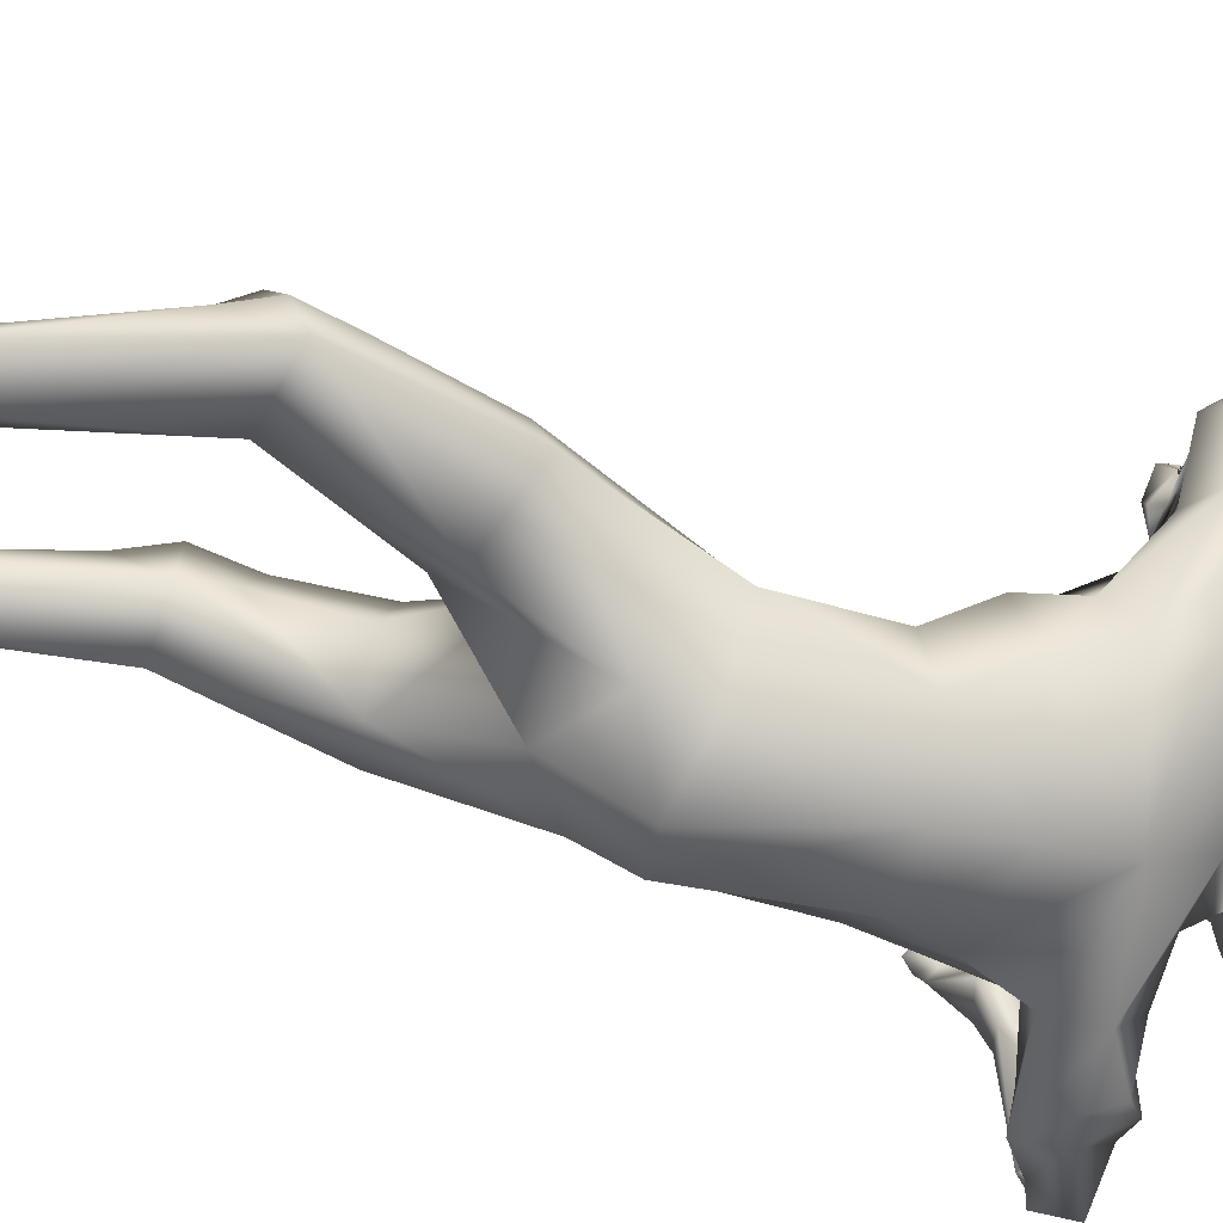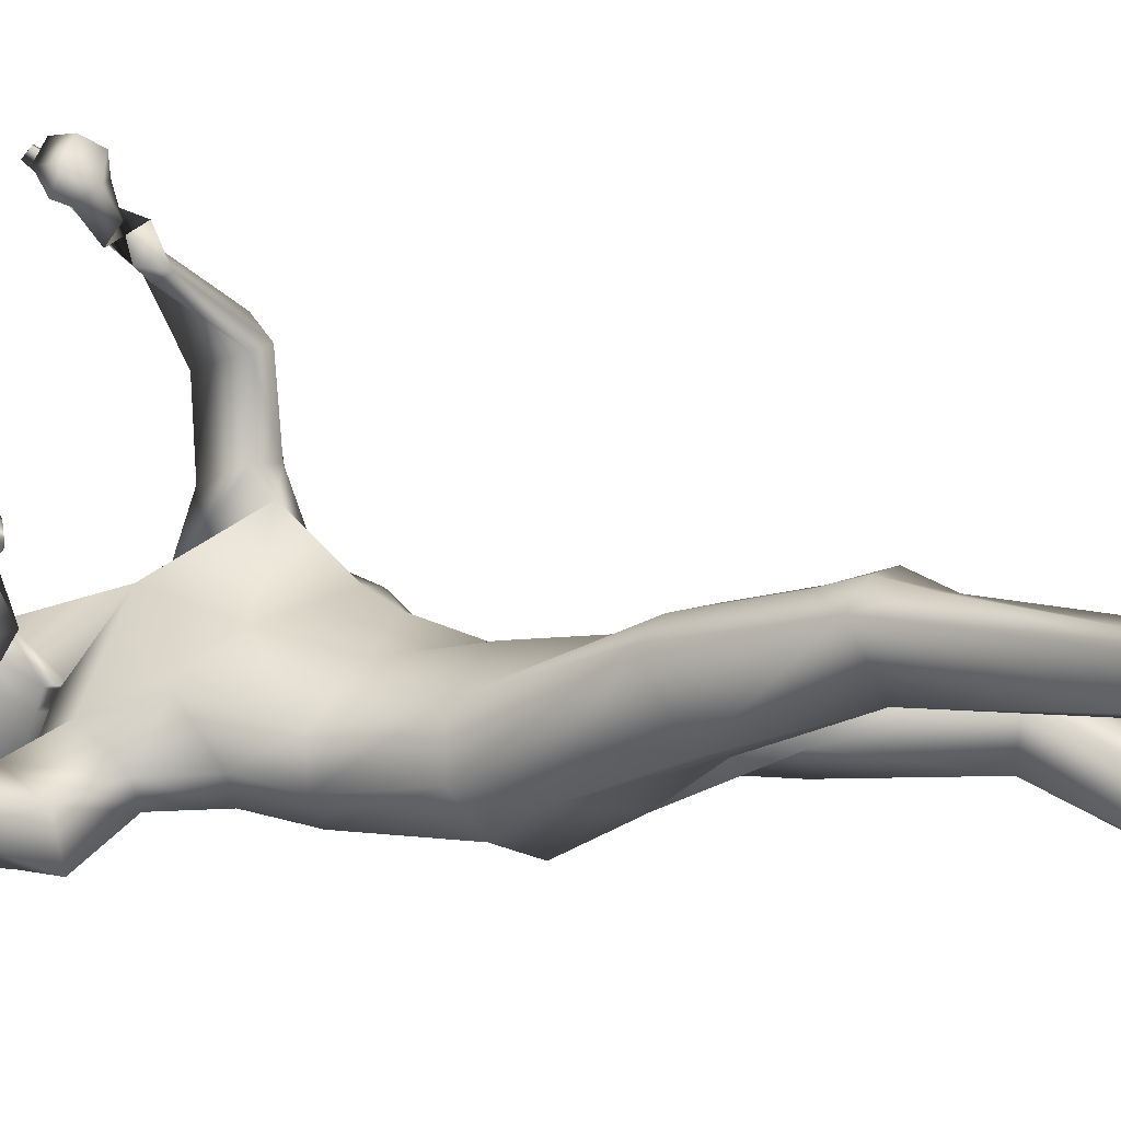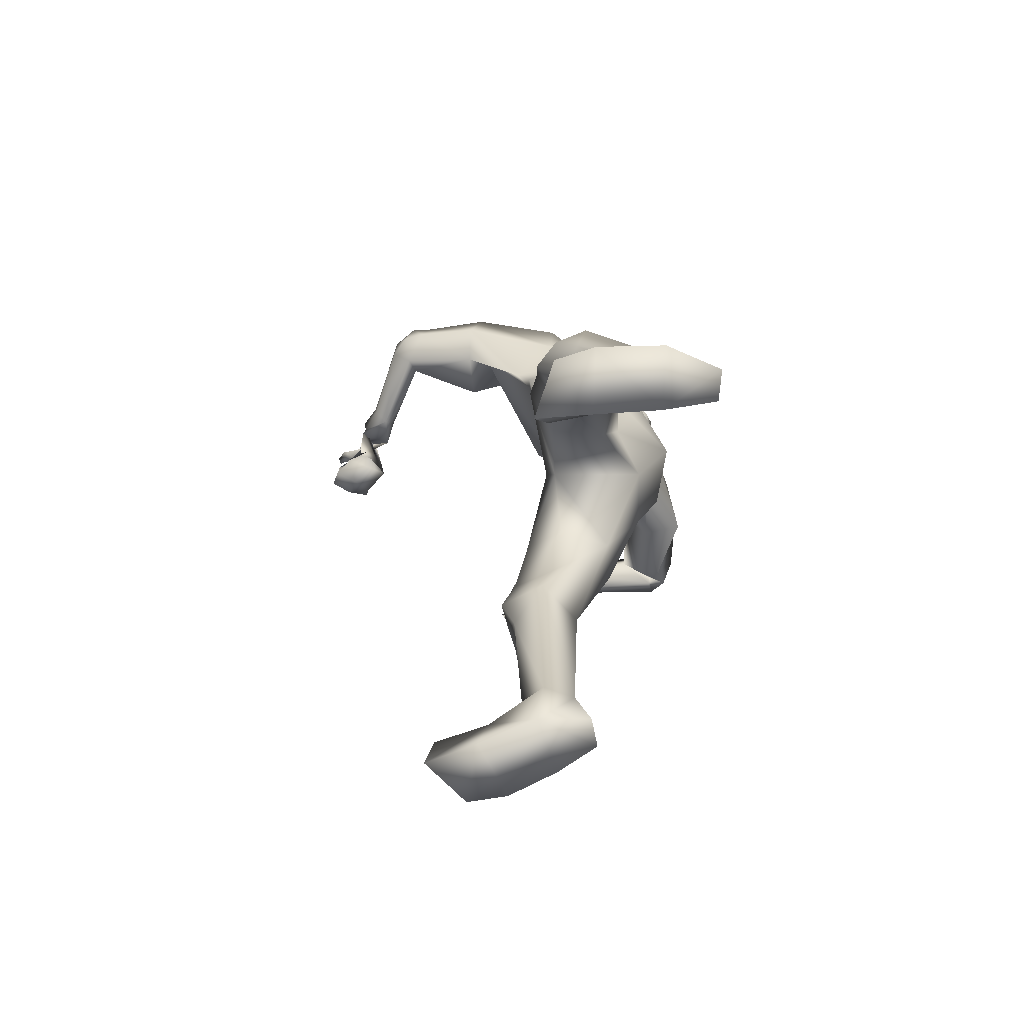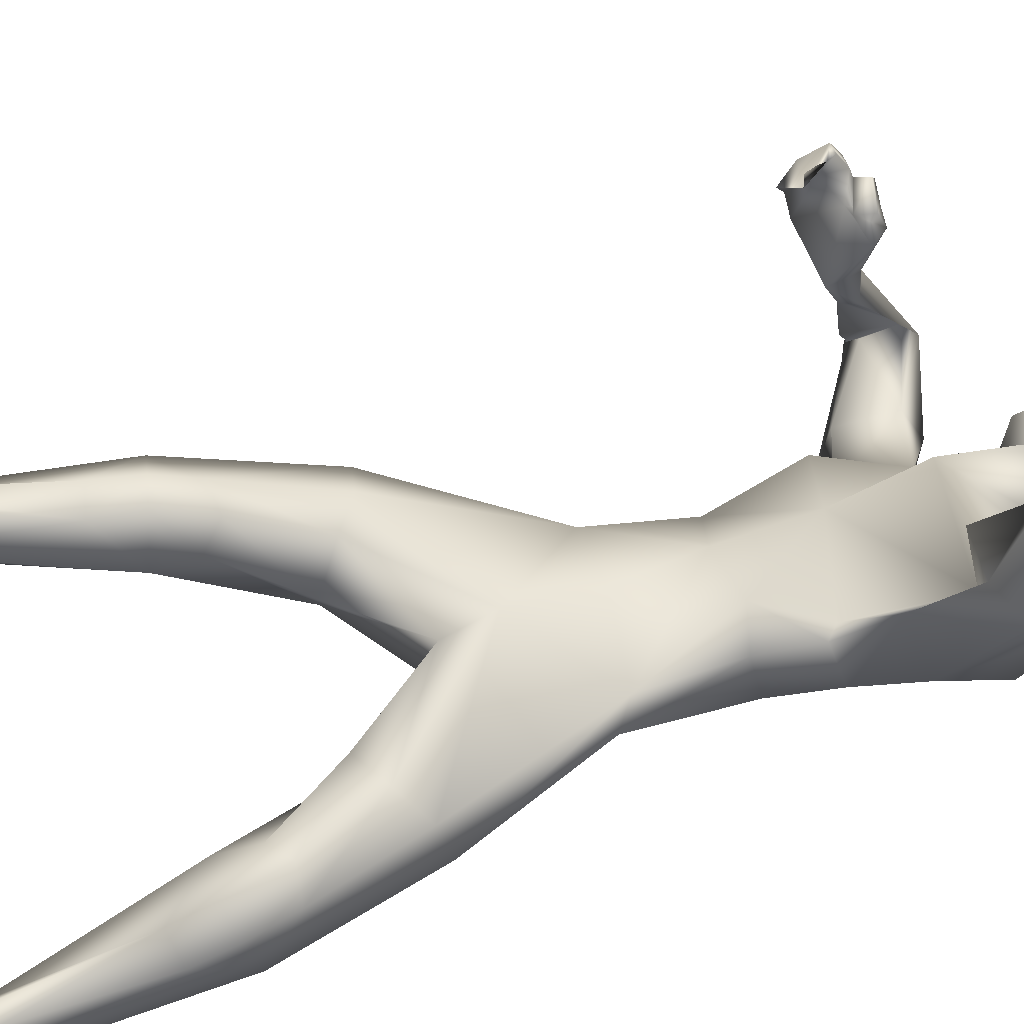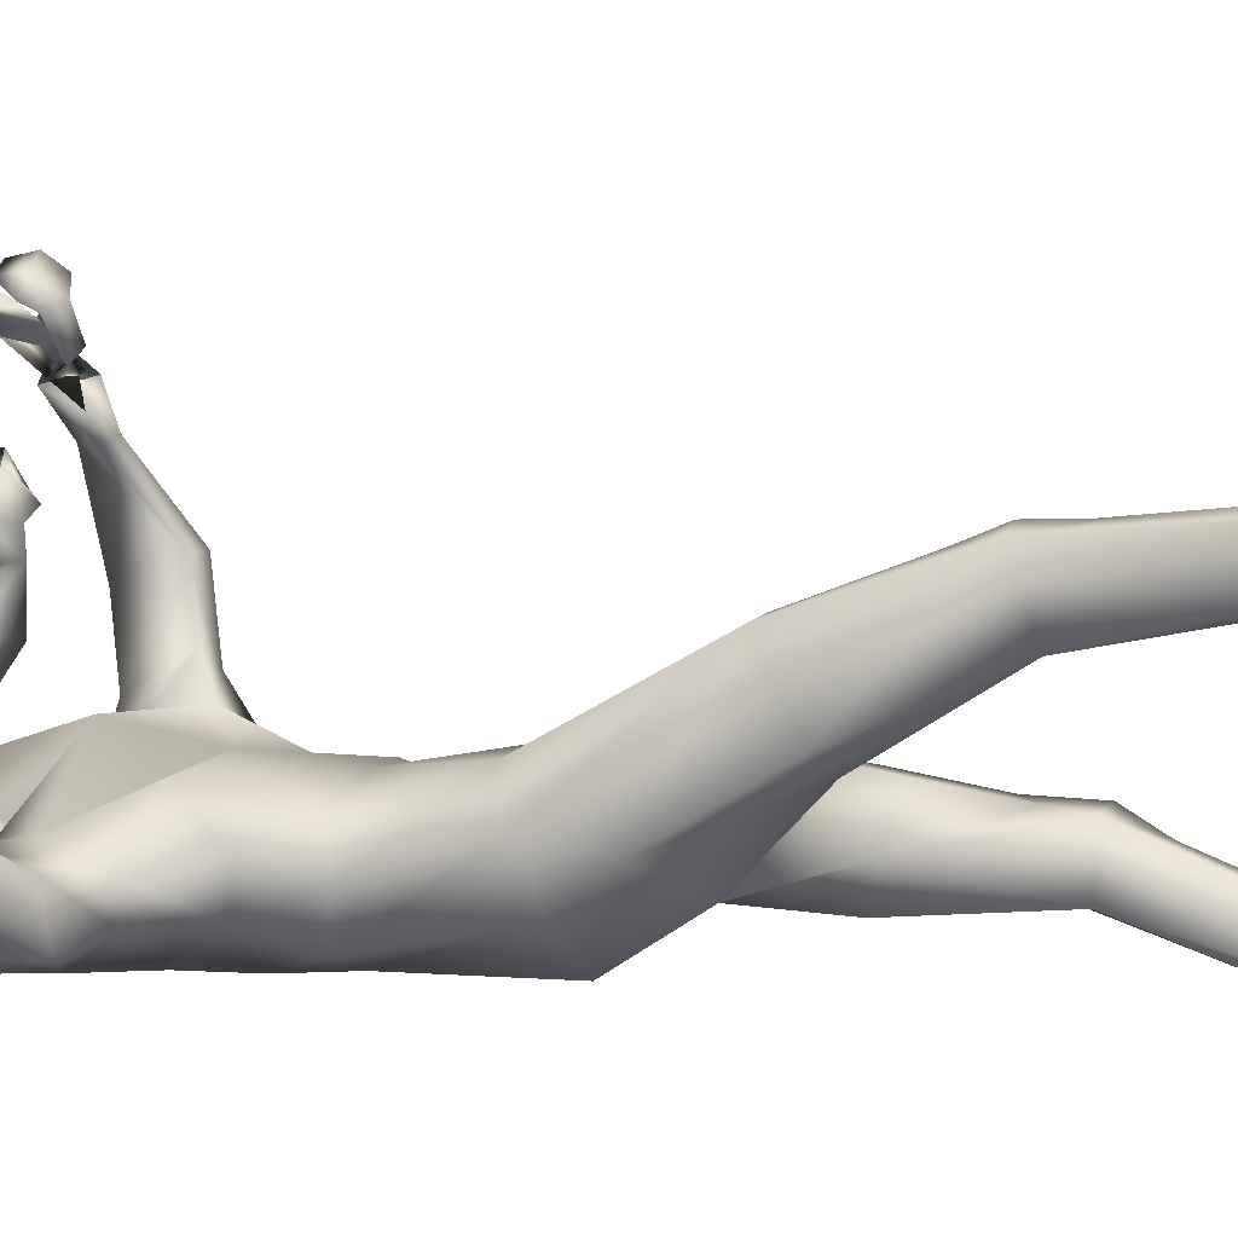
<metadata>
{"format":"obj","ext":"obj","renderer":"f3d","projection":"perspective","resolution":1024,"background":"white","views":[{"elev":-51.5,"azim":-110.0,"up":"+Y"},{"elev":11.2,"azim":113.3,"up":"+Y"},{"elev":-79.1,"azim":-75.6,"up":"+Z"},{"elev":50.5,"azim":-107.5,"up":"+Y"},{"elev":-12.8,"azim":100.8,"up":"+Y"}]}
</metadata>
<code>
o HumanMale
v -0.3806 -0.04694 2.069
v 0.05991 0.07912 2.473
v -0.1289 -0.3472 2.54
v -0.3163 0.06294 2.459
v -0.1957 0.1479 2.487
v -0.3199 -0.1406 2.503
v -0.4155 0.2182 2.848
v -0.1785 -0.3261 3.013
v -0.5074 0.01301 2.912
v -0.4945 0.3526 3.008
v 0.06672 0.2203 3.124
v -0.4378 0.1009 3.272
v -0.2413 0.1114 3.345
v -0.3338 0.1373 3.26
v -0.02819 0.1347 2.152
v 0.01451 -0.4036 1.997
v -0.1965 -0.2771 2.047
v -0.04358 0.1748 1.843
v -0.1129 -0.1458 3.25
v -0.5542 -0.009262 3.133
v -0.1228 0.06083 3.407
v -0.4862 0.377 3.245
v -0.6956 0.3441 3.234
v -0.3642 0.4657 3.016
v -0.5851 0.6691 3.311
v -0.5398 0.7405 3.105
v -0.722 0.6209 3.254
v -0.6802 0.4007 3.077
v -0.5392 0.4445 3.009
v -0.6041 0.7566 3.066
v -0.7164 0.6633 3.142
v -0.7402 0.704 3.264
v -0.7132 0.7541 3.16
v -0.6896 0.8123 3.259
v -0.6497 0.8314 3.162
v -0.3503 0.9718 3.326
v -0.3736 1.019 3.295
v -0.3638 1.014 3.253
v -0.3069 0.9749 3.203
v -0.2765 0.9442 3.248
v -0.212 1.078 3.382
v -0.1857 0.9997 3.253
v -0.3053 1.104 3.339
v -0.2684 1.113 3.245
v -0.2817 1.098 3.279
v -0.3093 0.0199 2.127
v -0.1543 -0.1967 1.88
v 0.03908 -0.2431 1.715
v -0.6022 -0.09285 1.545
v -0.5682 0.03654 1.506
v -0.3555 -0.2255 1.445
v -0.4881 0.144 1.412
v -0.3126 0.08419 1.349
v -0.2321 -0.1135 1.4
v -0.6839 -0.005181 1.119
v -0.4926 -0.1986 0.9474
v -0.5985 0.08911 1.123
v -0.4943 0.04523 1.067
v -0.7282 -0.02029 0.9451
v -0.6575 0.07649 0.9072
v -0.4676 0.01199 0.928
v -0.7419 -0.1544 0.9927
v -0.7093 -0.1039 0.7979
v -0.6211 -0.02653 0.7675
v -0.6526 -0.3947 0.2912
v -0.61 -0.3001 0.2958
v -0.5423 -0.4703 0.3185
v -0.5527 -0.2705 0.2847
v -0.5124 -0.3185 0.2609
v -0.4799 -0.4335 0.3045
v -0.715 -0.415 0.01918
v -0.4906 -0.3452 -0.01528
v -0.576 -0.5946 0.02831
v -0.4672 -0.5531 0.01026
v -0.7293 -0.2232 0.1292
v -0.5127 -0.1376 0.1415
v -0.7255 -0.01853 0.1256
v -0.7638 -0.00342 0.02405
v -0.7727 -0.1637 0.02817
v -0.5372 -0.09425 -0.007457
v -0.5302 0.07732 0.1078
v -0.5741 0.1213 0.003875
v -0.0633 -0.002914 3.475
v 0.1151 0.1037 3.487
v -0.1296 1.219 3.361
v -0.08565 1.128 3.222
v -0.107 1.182 3.322
v -0.1553 1.213 3.489
v -0.1691 1.266 3.447
v -0.1199 1.268 3.421
v -0.1015 1.309 3.498
v -0.1261 1.27 3.545
v -0.1342 1.311 3.513
v -0.1494 1.185 3.461
v -0.169 1.243 3.429
v -0.03052 1.063 3.248
v -0.02394 1.226 3.245
v -0.03711 1.243 3.32
v 0.03576 1.282 3.324
v 0.01166 1.265 3.37
v 0.03682 1.273 3.414
v 0.0452 1.173 3.294
v 0.07798 1.195 3.34
v -0.142 1.227 3.288
v -0.08897 1.31 3.264
v -0.1139 1.294 3.314
v -0.03354 1.353 3.323
v -0.06596 1.33 3.367
v -0.0477 1.342 3.416
v -0.07371 -0.06672 3.506
v 0.01497 0.1071 3.612
v -0.02454 -0.3318 3.712
v 0.07039 -0.09341 3.82
v 0.05145 -0.3625 3.768
v 0.1338 -0.2338 3.876
v -0.01184 -0.1069 3.399
v -0.06608 0.1333 1.665
v -0.009359 -0.1627 3.38
v 0.1721 0.2062 3.507
v 0.05081 -0.4043 3.553
v 0.2419 -0.03208 3.758
v 0.1336 -0.4233 3.705
v 0.2625 -0.2255 3.858
v 0.3694 -0.1388 2.11
v 0.2905 -0.2223 2.521
v 0.2772 -0.06624 2.536
v 0.1349 -0.353 2.554
v 0.3692 -0.2028 2.976
v 0.3141 -0.3084 2.977
v 0.2836 -0.09108 3.182
v 0.3434 -0.186 3.274
v 0.1933 -0.06393 3.294
v 0.4076 -0.4091 3.237
v 0.25 -0.302 2.052
v 0.2366 -0.3879 3.124
v 0.1342 -0.04096 3.29
v 0.5843 -0.4099 3.18
v 0.6051 -0.4067 3.027
v 0.5396 -0.3052 3.336
v 0.8655 -0.3316 3.339
v 0.7877 -0.1281 3.403
v 0.8586 -0.2501 3.196
v 0.6067 -0.2308 3.065
v 0.5453 -0.1514 3.254
v 0.804 -0.07757 3.349
v 0.8374 -0.1411 3.235
v 0.9369 -0.2637 3.233
v 0.8833 -0.1946 3.216
v 0.9781 -0.189 3.276
v 0.908 -0.1833 3.2
v 0.843 0.1507 3.22
v 0.8719 0.1431 3.161
v 0.8382 0.1362 3.137
v 0.7638 0.1247 3.119
v 0.7361 0.1362 3.172
v 0.8577 0.3443 3.155
v 0.7165 0.2932 3.154
v 0.8785 0.2461 3.113
v 0.735 0.239 3.06
v 0.8116 0.2341 3.085
v 0.2615 0.04307 2.16
v 0.2898 -0.188 1.887
v 0.4658 0.2759 1.582
v 0.3388 0.3265 1.555
v 0.4234 0.008322 1.46
v 0.1992 0.3322 1.47
v 0.1416 0.161 1.394
v 0.2628 -0.02306 1.422
v 0.4162 0.4297 1.172
v 0.4516 0.1822 0.97
v 0.2904 0.4138 1.183
v 0.2622 0.3097 1.117
v 0.4366 0.4787 1.022
v 0.3137 0.4798 0.9954
v 0.2654 0.2856 0.9707
v 0.5597 0.4099 1.042
v 0.48 0.462 0.8617
v 0.3645 0.4368 0.835
v 0.6564 0.4036 0.2948
v 0.6426 0.4419 0.2852
v 0.6444 0.2724 0.2885
v 0.5776 0.4582 0.2761
v 0.5024 0.3546 0.2614
v 0.5774 0.2455 0.2728
v 0.7691 0.3708 0.003887
v 0.5348 0.3894 -0.02883
v 0.7045 0.197 -0.004918
v 0.5875 0.1925 -0.02372
v 0.7699 0.5249 0.1098
v 0.5569 0.5917 0.1244
v 0.7633 0.7207 0.1024
v 0.7978 0.7375 -0.000204
v 0.8145 0.5778 0.003548
v 0.575 0.636 -0.02517
v 0.5632 0.8071 0.09038
v 0.6019 0.8531 -0.01476
v 0.1505 -0.05551 3.351
v 0.7938 0.4532 3.182
v 0.9275 0.3554 3.095
v 0.8556 0.4258 3.15
v 0.7424 0.5054 3.125
v 0.7217 0.5136 3.19
v 0.7626 0.4911 3.218
v 0.8141 0.5551 3.214
v 0.8222 0.5723 3.151
v 0.7981 0.5824 3.197
v 0.681 0.4272 3.166
v 0.7143 0.4538 3.22
v 0.902 0.3715 3.007
v 0.9774 0.4468 3.093
v 0.9213 0.5011 3.088
v 0.9558 0.5491 3.034
v 0.9019 0.5452 3.038
v 0.8598 0.5306 3.019
v 0.9462 0.4381 3
v 0.934 0.4793 2.969
v 0.8823 0.4199 3.204
v 0.9639 0.5228 3.175
v 0.9027 0.5236 3.176
v 0.9461 0.5977 3.126
v 0.8962 0.6017 3.126
v 0.8509 0.6281 3.08
v 0.163 -0.1202 3.368
v 0.269 0.05468 3.461
v 0.2452 -0.3823 3.557
v 0.3573 -0.1471 3.656
v 0.2482 -0.3993 3.655
v 0.3357 -0.2716 3.76
v 0.04122 0.001023 3.72
v 0.2138 0.1021 3.674
v -0.0797 -0.1999 3.561
v 0.003336 -0.2785 3.426
v 0.313 -0.04988 3.565
v 0.1813 -0.2488 3.412
v 0.194 0.16 3.571
v 0.02663 0.04824 3.67
v 0.2901 0.000874 3.52
v 0.03392 0.02463 3.695
v 0.302 -0.02556 3.542
v 0.2006 0.1172 3.62
v 0.1983 0.1427 3.593
v 0.03028 0.03644 3.682
v 0.2964 -0.0134 3.53
v -0.4179 -0.04526 2.705
v -0.1582 -0.3436 2.776
v 0.05102 0.1335 2.804
v -0.401 0.1598 2.642
v -0.3546 0.1699 2.684
v 0.2301 -0.2957 2.753
v 0.3569 -0.171 2.712
v 0.3347 0.01684 2.874
f 1 6 4
f 46 4 5
f 17 3 6
f 46 2 15
f 248 7 10
f 244 7 247
f 246 10 11
f 244 8 9
f 10 13 11
f 12 10 14
f 15 18 46
f 8 20 9
f 20 13 12
f 12 14 20
f 13 116 21
f 11 13 21
f 14 23 20
f 14 24 22
f 22 26 25
f 22 27 23
f 7 28 29
f 29 31 30
f 29 10 7
f 29 26 24
f 9 23 28
f 27 28 23
f 30 31 33
f 31 32 33
f 27 25 32
f 32 25 34
f 33 34 35
f 30 33 35
f 35 39 30
f 35 37 38
f 34 36 37
f 26 36 25
f 26 39 40
f 39 42 40
f 36 42 41
f 36 43 37
f 38 43 45
f 39 45 44
f 17 1 47
f 47 16 17
f 18 50 46
f 117 52 18
f 46 49 1
f 47 54 48
f 117 54 53
f 47 49 51
f 54 56 61
f 54 58 53
f 51 62 56
f 52 55 50
f 53 57 52
f 49 55 62
f 55 60 59
f 58 60 57
f 62 55 59
f 59 64 63
f 60 61 64
f 62 59 63
f 64 66 63
f 64 69 68
f 63 65 62
f 56 70 61
f 61 70 69
f 62 67 56
f 67 74 70
f 70 72 69
f 67 71 73
f 66 76 75
f 76 77 75
f 77 82 78
f 78 80 79
f 79 72 71
f 75 65 66
f 71 75 79
f 75 77 78
f 79 75 78
f 73 72 74
f 69 76 68
f 80 82 76
f 21 116 83
f 11 21 84
f 83 84 21
f 76 72 80
f 76 82 81
f 42 85 104
f 42 95 85
f 87 88 94
f 94 42 44
f 87 90 88
f 88 93 89
f 91 88 90
f 89 91 90
f 91 93 92
f 88 95 94
f 95 90 85
f 94 44 87
f 41 96 43
f 96 98 87
f 96 97 102
f 99 102 97
f 103 98 102
f 103 101 100
f 99 101 103
f 87 106 85
f 85 105 104
f 104 97 86
f 105 99 97
f 106 107 105
f 98 108 106
f 108 109 107
f 100 109 108
f 107 101 99
f 104 41 42
f 96 41 86
f 43 96 45
f 87 44 96
f 96 44 45
f 116 110 83
f 84 111 119
f 83 111 84
f 229 121 230
f 231 113 229
f 231 120 112
f 113 123 121
f 112 122 114
f 112 115 113
f 115 114 122
f 123 115 122
f 124 127 134
f 161 125 124
f 134 3 16
f 2 161 15
f 251 128 250
f 128 249 250
f 246 130 251
f 249 8 245
f 132 130 11
f 131 133 130
f 15 161 18
f 135 8 129
f 135 132 19
f 131 135 133
f 132 116 19
f 11 136 132
f 138 133 135
f 133 139 130
f 137 141 139
f 142 137 138
f 128 143 129
f 144 146 143
f 130 144 128
f 141 144 139
f 129 138 135
f 142 143 146
f 145 148 146
f 146 147 142
f 142 147 140
f 147 149 140
f 148 149 147
f 145 150 148
f 154 150 145
f 150 152 149
f 149 151 140
f 151 141 140
f 155 145 141
f 155 159 154
f 151 157 155
f 158 151 152
f 160 152 153
f 154 160 153
f 134 162 124
f 16 162 134
f 164 18 161
f 166 117 18
f 163 161 124
f 168 162 48
f 117 168 48
f 162 163 124
f 168 170 165
f 172 168 167
f 165 176 163
f 169 166 164
f 171 167 166
f 163 169 164
f 169 174 171
f 174 172 171
f 176 173 169
f 173 178 174
f 174 178 175
f 176 177 173
f 180 178 177
f 178 183 175
f 179 177 176
f 184 170 175
f 175 183 184
f 181 176 170
f 188 181 184
f 186 184 183
f 181 185 179
f 180 190 182
f 191 190 189
f 191 196 195
f 192 194 196
f 193 186 194
f 179 189 180
f 185 193 189
f 189 192 191
f 193 192 189
f 186 187 188
f 190 183 182
f 194 190 196
f 136 197 116
f 11 84 136
f 197 136 84
f 190 194 186
f 190 195 196
f 157 217 198
f 157 198 208
f 200 207 201
f 157 207 159
f 203 200 201
f 201 206 205
f 201 204 203
f 202 204 206
f 204 205 206
f 208 201 207
f 208 203 202
f 207 200 159
f 156 158 209
f 209 211 215
f 209 210 199
f 215 212 210
f 211 216 215
f 216 213 214
f 212 216 214
f 200 219 211
f 218 198 217
f 210 217 199
f 218 212 220
f 219 220 221
f 211 221 213
f 221 220 222
f 213 222 214
f 220 214 222
f 217 156 199
f 209 199 156
f 158 160 209
f 200 209 159
f 209 160 159
f 223 116 197
f 84 119 224
f 224 197 84
f 121 233 230
f 226 234 233
f 234 120 232
f 123 226 121
f 225 122 120
f 228 225 226
f 228 122 227
f 123 122 228
f 239 233 234
f 240 233 239
f 238 231 229
f 238 230 240
f 111 235 119
f 110 236 111
f 118 231 110
f 235 224 119
f 237 223 224
f 234 118 223
f 242 240 241
f 242 231 238
f 240 243 241
f 243 239 234
f 237 243 234
f 241 237 235
f 236 231 242
f 236 241 235
f 127 245 3
f 246 126 2
f 125 249 127
f 126 250 125
f 6 245 244
f 5 246 2
f 4 244 247
f 5 247 248
f 1 17 6
f 46 1 4
f 17 16 3
f 46 5 2
f 248 247 7
f 244 9 7
f 246 248 10
f 244 245 8
f 10 12 13
f 8 19 20
f 20 19 13
f 13 19 116
f 14 22 23
f 14 10 24
f 22 24 26
f 22 25 27
f 7 9 28
f 29 28 31
f 29 24 10
f 29 30 26
f 9 20 23
f 27 31 28
f 31 27 32
f 33 32 34
f 35 38 39
f 35 34 37
f 34 25 36
f 26 40 36
f 26 30 39
f 39 44 42
f 36 40 42
f 36 41 43
f 38 37 43
f 39 38 45
f 47 48 16
f 18 52 50
f 117 53 52
f 46 50 49
f 47 51 54
f 117 48 54
f 47 1 49
f 54 51 56
f 54 61 58
f 51 49 62
f 52 57 55
f 53 58 57
f 49 50 55
f 55 57 60
f 58 61 60
f 59 60 64
f 64 68 66
f 64 61 69
f 63 66 65
f 56 67 70
f 62 65 67
f 67 73 74
f 70 74 72
f 67 65 71
f 66 68 76
f 76 81 77
f 77 81 82
f 78 82 80
f 79 80 72
f 75 71 65
f 73 71 72
f 69 72 76
f 94 95 42
f 87 85 90
f 88 92 93
f 91 92 88
f 89 93 91
f 88 89 95
f 95 89 90
f 96 102 98
f 96 86 97
f 99 103 102
f 103 100 98
f 87 98 106
f 85 106 105
f 104 105 97
f 105 107 99
f 106 108 107
f 98 100 108
f 100 101 109
f 107 109 101
f 104 86 41
f 116 118 110
f 83 110 111
f 229 113 121
f 231 112 113
f 231 232 120
f 113 115 123
f 112 120 122
f 112 114 115
f 124 125 127
f 161 126 125
f 134 127 3
f 2 126 161
f 251 130 128
f 128 129 249
f 246 11 130
f 249 129 8
f 132 131 130
f 135 19 8
f 135 131 132
f 132 136 116
f 138 137 133
f 133 137 139
f 137 140 141
f 142 140 137
f 128 144 143
f 144 145 146
f 130 139 144
f 141 145 144
f 129 143 138
f 142 138 143
f 146 148 147
f 148 150 149
f 154 153 150
f 150 153 152
f 149 152 151
f 151 155 141
f 155 154 145
f 155 157 159
f 151 156 157
f 158 156 151
f 160 158 152
f 154 159 160
f 16 48 162
f 164 166 18
f 166 167 117
f 163 164 161
f 168 165 162
f 117 167 168
f 162 165 163
f 168 175 170
f 172 175 168
f 165 170 176
f 169 171 166
f 171 172 167
f 163 176 169
f 169 173 174
f 174 175 172
f 173 177 178
f 180 182 178
f 178 182 183
f 179 180 177
f 184 181 170
f 181 179 176
f 188 187 181
f 186 188 184
f 181 187 185
f 180 189 190
f 191 195 190
f 191 192 196
f 192 193 194
f 193 185 186
f 179 185 189
f 186 185 187
f 190 186 183
f 157 208 207
f 203 198 200
f 201 202 206
f 201 205 204
f 202 203 204
f 208 202 201
f 208 198 203
f 209 200 211
f 209 215 210
f 215 216 212
f 211 213 216
f 200 198 219
f 218 219 198
f 210 218 217
f 218 210 212
f 219 218 220
f 211 219 221
f 213 221 222
f 220 212 214
f 217 157 156
f 223 118 116
f 224 223 197
f 121 226 233
f 226 225 234
f 234 225 120
f 123 228 226
f 225 227 122
f 228 227 225
f 240 230 233
f 238 229 230
f 111 236 235
f 110 231 236
f 118 232 231
f 235 237 224
f 237 234 223
f 234 232 118
f 242 238 240
f 240 239 243
f 241 243 237
f 236 242 241
f 127 249 245
f 246 251 126
f 125 250 249
f 126 251 250
f 6 3 245
f 5 248 246
f 4 6 244
f 5 4 247
o Gunroot
v 0.8633 0.3651 3.12
v 0.9273 0.4475 3.111
v 0.8891 0.4105 3.105
f 253 252 254

</code>
